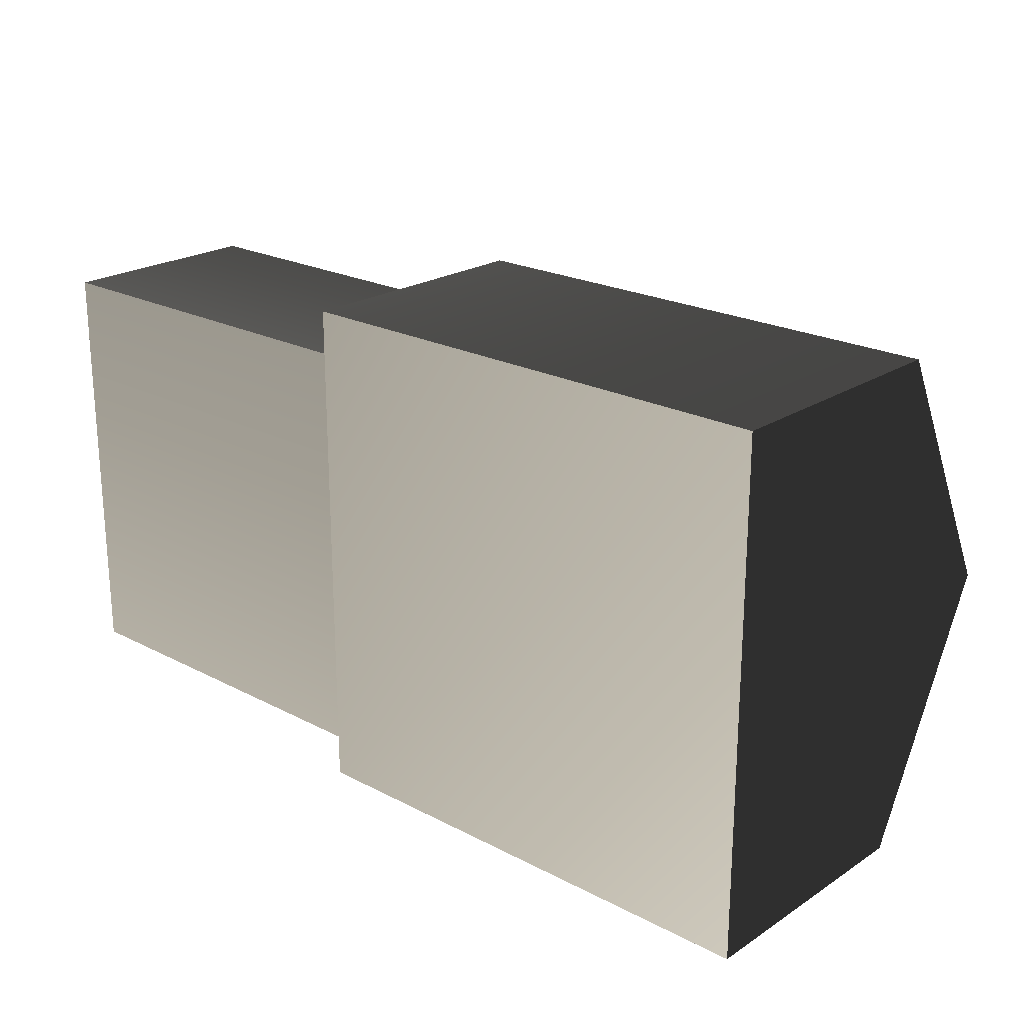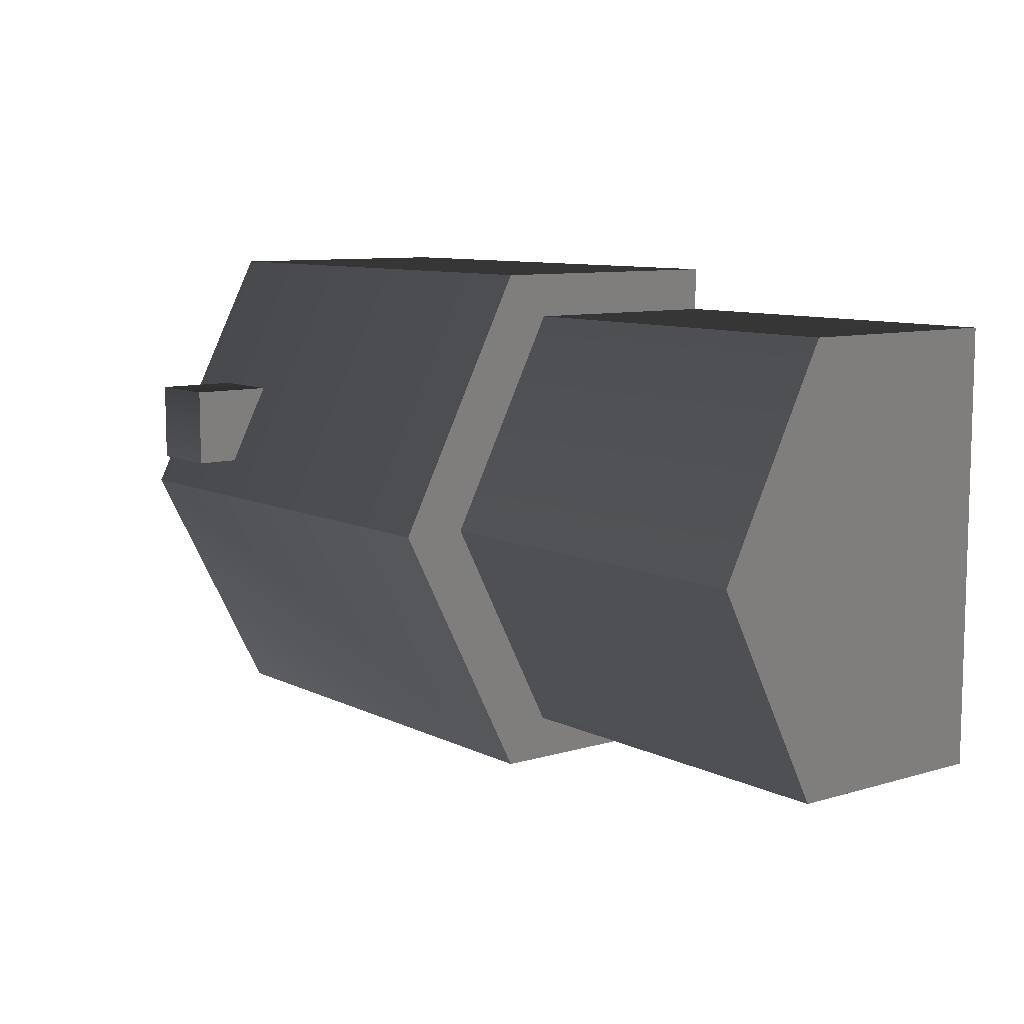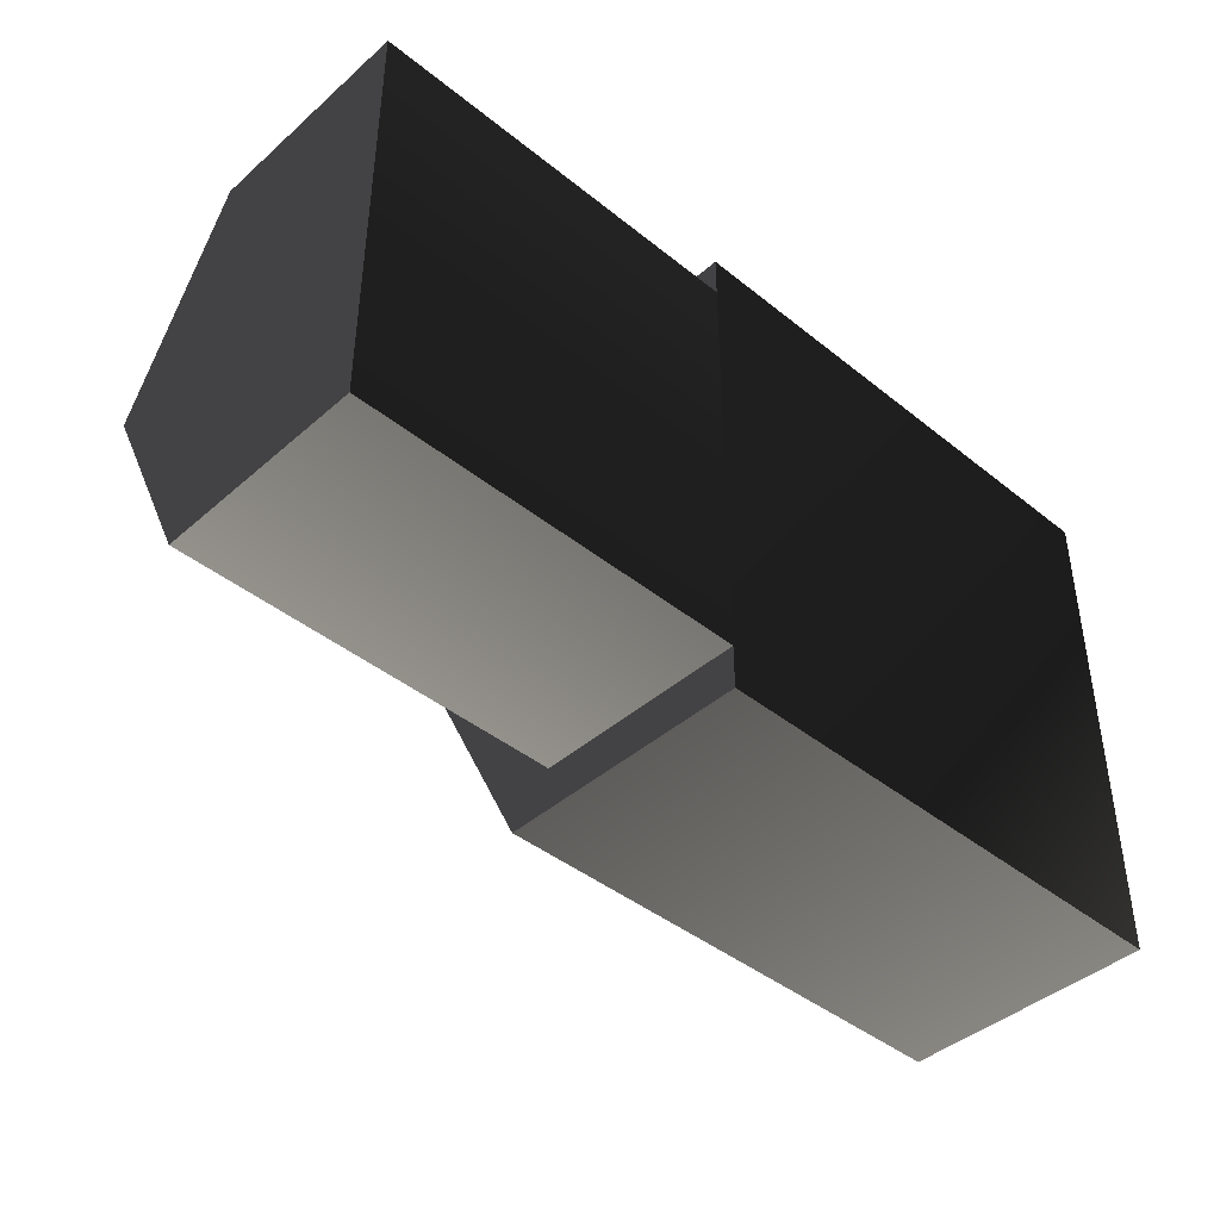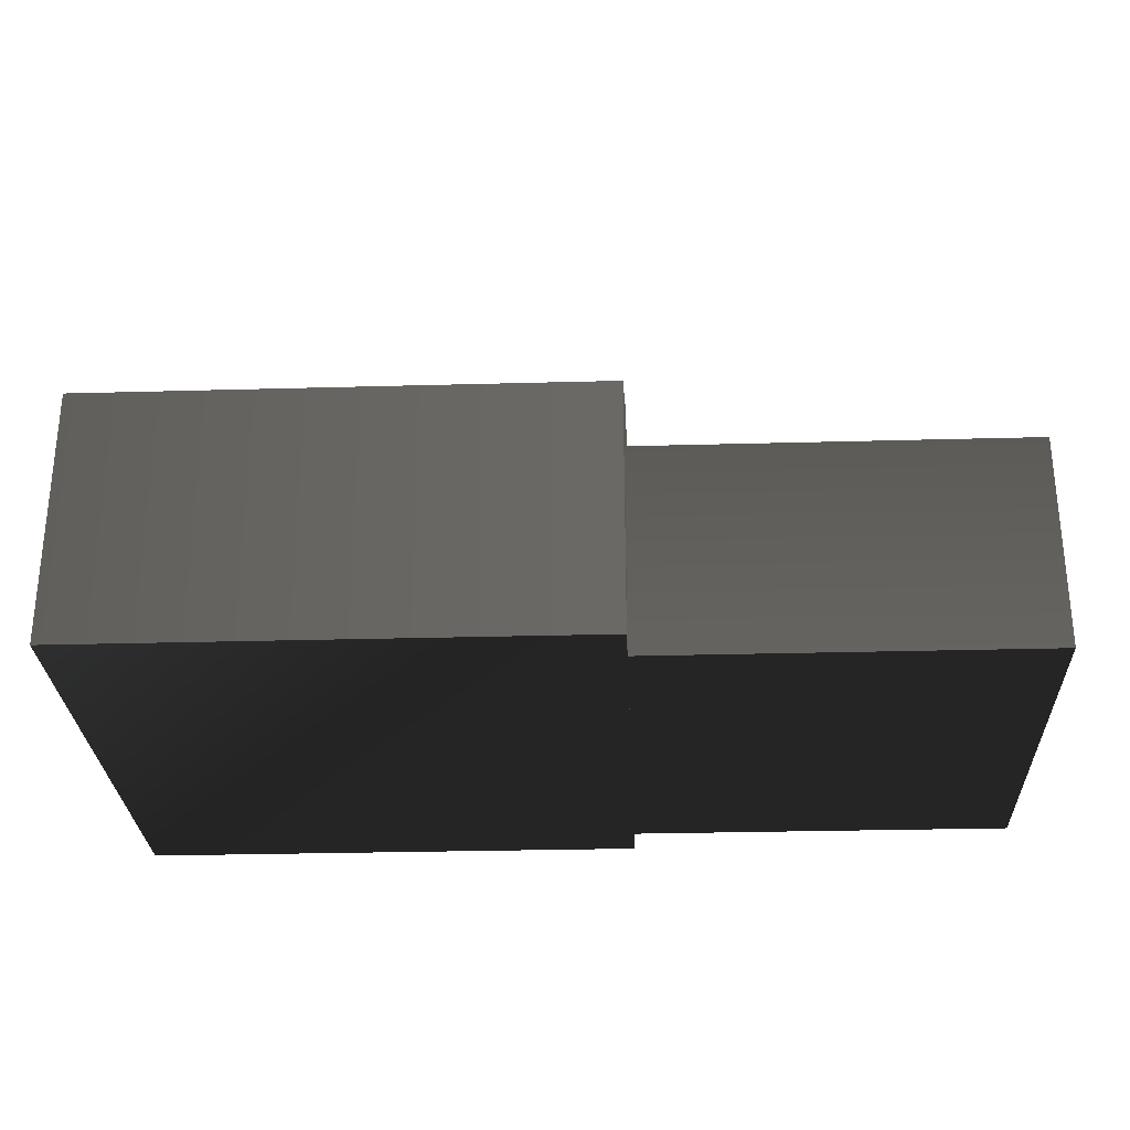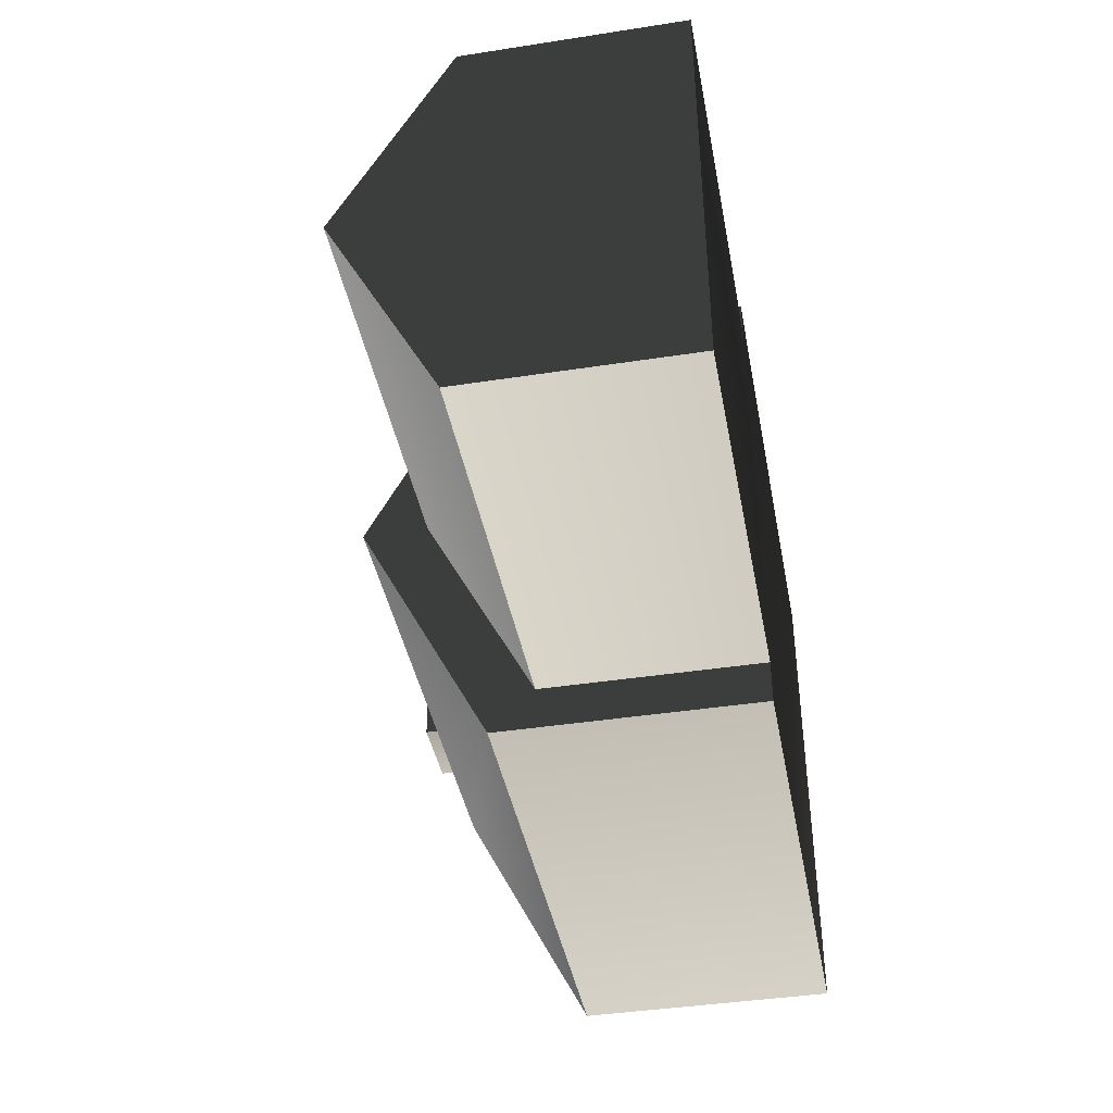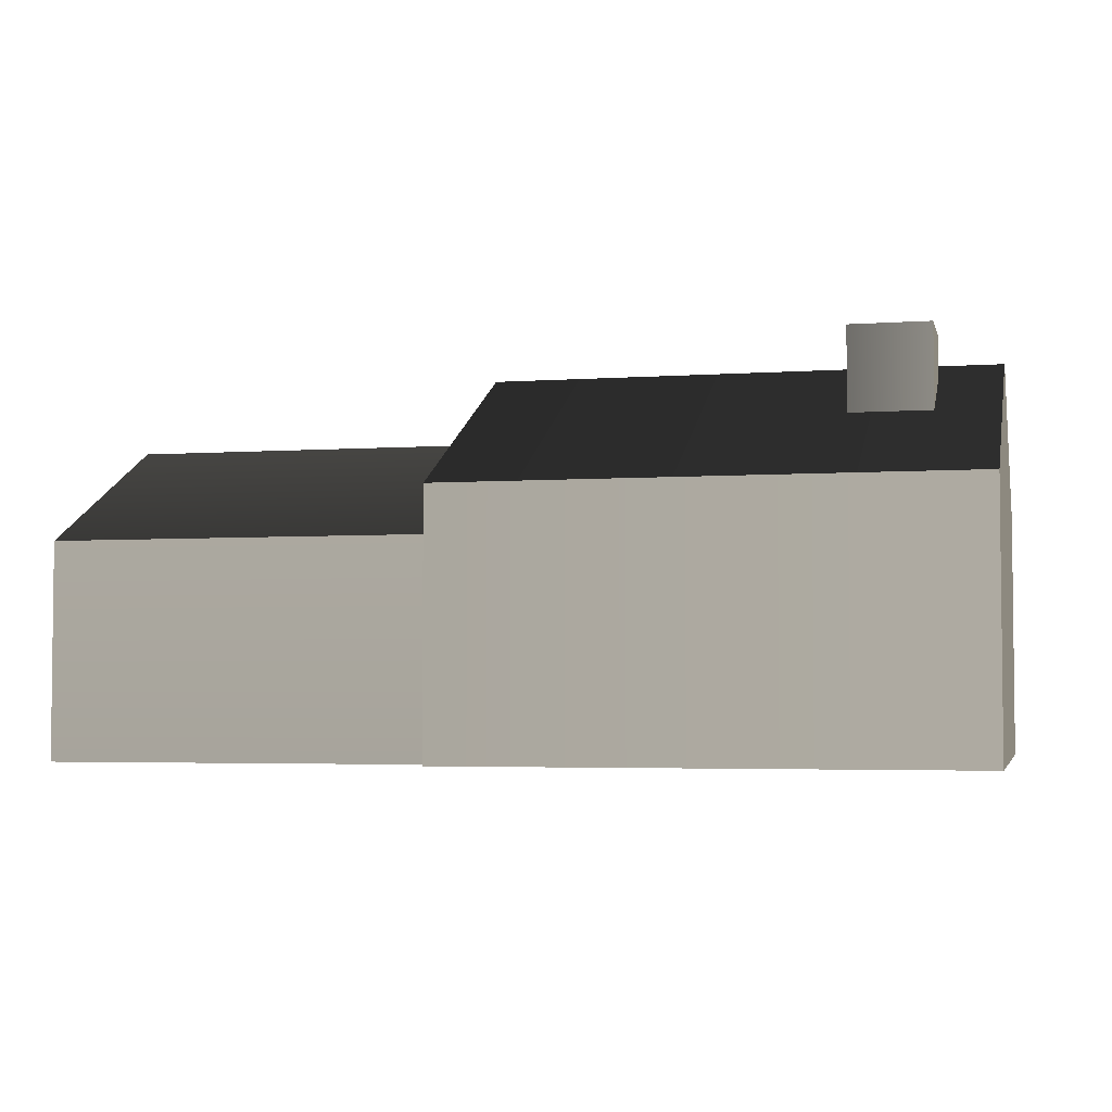
<metadata>
{"format":"obj","ext":"obj","renderer":"f3d","projection":"perspective","resolution":1024,"background":"white","views":[{"elev":22.2,"azim":-138.0,"up":"+Y"},{"elev":9.1,"azim":52.0,"up":"+Y"},{"elev":-42.4,"azim":136.2,"up":"+Y"},{"elev":-28.2,"azim":2.4,"up":"+Z"},{"elev":-41.3,"azim":100.6,"up":"+Y"},{"elev":-3.8,"azim":-166.7,"up":"+Z"}]}
</metadata>
<code>
v -1.33  0.83  0.83
v -1.33  0.83  0
v -1.33  0  1.25
v -1.33  0.83  0
v -1.33 -0.83  0
v -1.33  0  1.25
v -1.33  0  1.25
v -1.33 -0.83  0
v -1.33 -0.83  0.83
v  1.58 -0.69  0
v  0.33 -0.69  0
v  1.58  0.69  0
v  1.58  0.69  0
v  0.33 -0.69  0
v  0.33  0.69  0
v  1.58 -0.69  0.69
v  0.33 -0.69  0.69
v  1.58 -0.69  0
v  1.58 -0.69  0
v  0.33 -0.69  0.69
v  0.33 -0.69  0
v  1.58 -0.69  0.69
v  1.58  0  1.04
v  0.33 -0.69  0.69
v  0.33 -0.69  0.69
v  1.58  0  1.04
v  0.33  0  1.04
v  1.58  0.69  0.69
v  1.58  0  1.04
v  1.58  0.69  0
v  1.58  0.69  0
v  1.58  0  1.04
v  1.58 -0.69  0
v  1.58 -0.69  0
v  1.58  0  1.04
v  1.58 -0.69  0.69
v  1.58  0.69  0.69
v  1.58  0.69  0
v  0.33  0.69  0.69
v  0.33  0.69  0.69
v  1.58  0.69  0
v  0.33  0.69  0
v  1.58  0  1.04
v  1.58  0.69  0.69
v  0.33  0  1.04
v  0.33  0  1.04
v  1.58  0.69  0.69
v  0.33  0.69  0.69
v -1.33 -0.83  0.83
v -1.33 -0.83  0
v  0.33 -0.83  0.83
v  0.33 -0.83  0.83
v -1.33 -0.83  0
v  0.33 -0.83  0
v -1.33 -0.83  0
v -1.33  0.83  0
v  0.33 -0.83  0
v  0.33 -0.83  0
v -1.33  0.83  0
v  0.33  0.83  0
v  0.33  0.83  0
v -1.33  0.83  0
v  0.33  0.83  0.83
v  0.33  0.83  0.83
v -1.33  0.83  0
v -1.33  0.83  0.83
v -1.33  0.83  0.83
v -0.87  0.38  1.06
v  0.33  0.83  0.83
v  0.33  0.83  0.83
v -0.87  0.38  1.06
v  0.33  0  1.25
v -0.87  0.38  1.06
v -1.33  0.83  0.83
v -1.13  0.38  1.06
v -0.87  0.38  1.06
v -0.87  0.12  1.19
v  0.33  0  1.25
v -1.33  0.83  0.83
v -1.33  0  1.25
v -1.13  0.38  1.06
v -1.13  0.38  1.06
v -1.33  0  1.25
v -1.13  0.12  1.19
v -1.13  0.12  1.19
v -1.33  0  1.25
v -0.87  0.12  1.19
v -0.87  0.12  1.19
v -1.33  0  1.25
v  0.33  0  1.25
v  0.33  0  1.25
v -1.33  0  1.25
v  0.33 -0.83  0.83
v  0.33 -0.83  0.83
v -1.33  0  1.25
v -1.33 -0.83  0.83
v  0.33 -0.83  0
v  0.33  0.83  0
v  0.33 -0.69  0
v  0.33 -0.69  0
v  0.33  0.83  0
v  0.33  0.69  0
v  0.33  0.69  0
v  0.33  0.83  0
v  0.33  0.69  0.69
v  0.33 -0.69  0
v  0.33 -0.69  0.69
v  0.33 -0.83  0
v  0.33  0.83  0
v  0.33  0.83  0.83
v  0.33  0.69  0.69
v  0.33  0.69  0.69
v  0.33  0.83  0.83
v  0.33  0  1.04
v  0.33  0.83  0.83
v  0.33  0  1.25
v  0.33  0  1.04
v  0.33  0  1.25
v  0.33 -0.83  0.83
v  0.33  0  1.04
v  0.33  0  1.04
v  0.33 -0.83  0.83
v  0.33 -0.69  0.69
v  0.33 -0.69  0.69
v  0.33 -0.83  0.83
v  0.33 -0.83  0
v -0.87  0.38  1.06
v -1.13  0.38  1.06
v -0.87  0.38  1.33
v -0.87  0.38  1.33
v -1.13  0.38  1.06
v -1.13  0.38  1.33
v -1.13  0.38  1.06
v -1.13  0.12  1.19
v -1.13  0.38  1.33
v -1.13  0.38  1.33
v -1.13  0.12  1.19
v -1.13  0.12  1.33
v -1.13  0.12  1.33
v -0.87  0.12  1.33
v -1.13  0.38  1.33
v -1.13  0.38  1.33
v -0.87  0.12  1.33
v -0.87  0.38  1.33
v -0.87  0.38  1.06
v -0.87  0.38  1.33
v -0.87  0.12  1.19
v -0.87  0.12  1.19
v -0.87  0.38  1.33
v -0.87  0.12  1.33
v -0.87  0.12  1.19
v -0.87  0.12  1.33
v -1.13  0.12  1.19
v -1.13  0.12  1.19
v -0.87  0.12  1.33
v -1.13  0.12  1.33
g Figure 1
f 1 2 3
f 4 5 6
f 7 8 9
f 10 11 12
f 13 14 15
f 16 17 18
f 19 20 21
f 22 23 24
f 25 26 27
f 28 29 30
f 31 32 33
f 34 35 36
f 37 38 39
f 40 41 42
f 43 44 45
f 46 47 48
f 49 50 51
f 52 53 54
f 55 56 57
f 58 59 60
f 61 62 63
f 64 65 66
f 67 68 69
f 70 71 72
f 73 74 75
f 76 77 78
f 79 80 81
f 82 83 84
f 85 86 87
f 88 89 90
f 91 92 93
f 94 95 96
f 97 98 99
f 100 101 102
f 103 104 105
f 106 107 108
f 109 110 111
f 112 113 114
f 115 116 117
f 118 119 120
f 121 122 123
f 124 125 126
f 127 128 129
f 130 131 132
f 133 134 135
f 136 137 138
f 139 140 141
f 142 143 144
f 145 146 147
f 148 149 150
f 151 152 153
f 154 155 156

</code>
